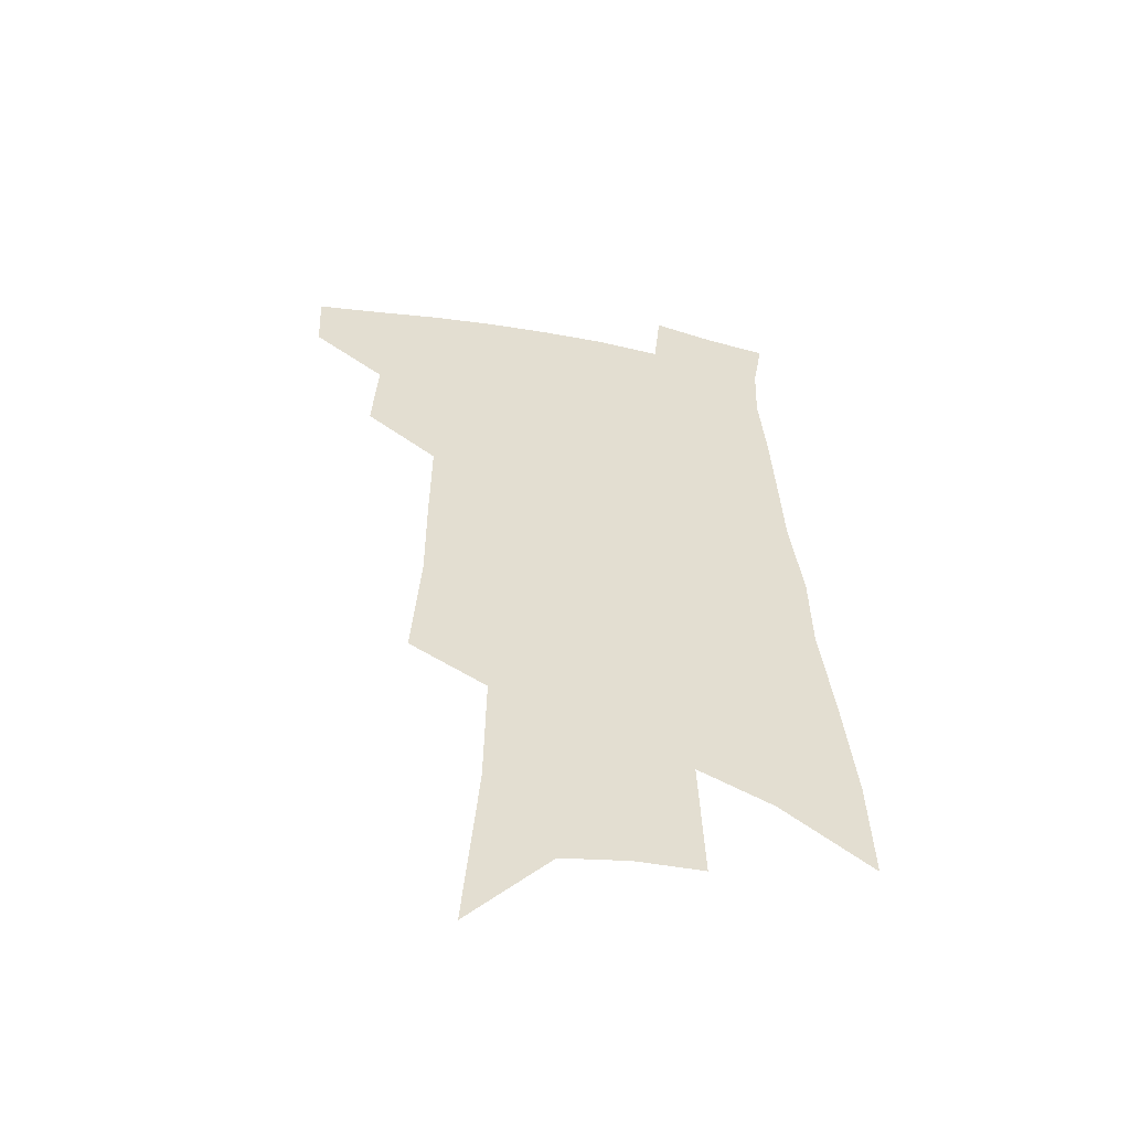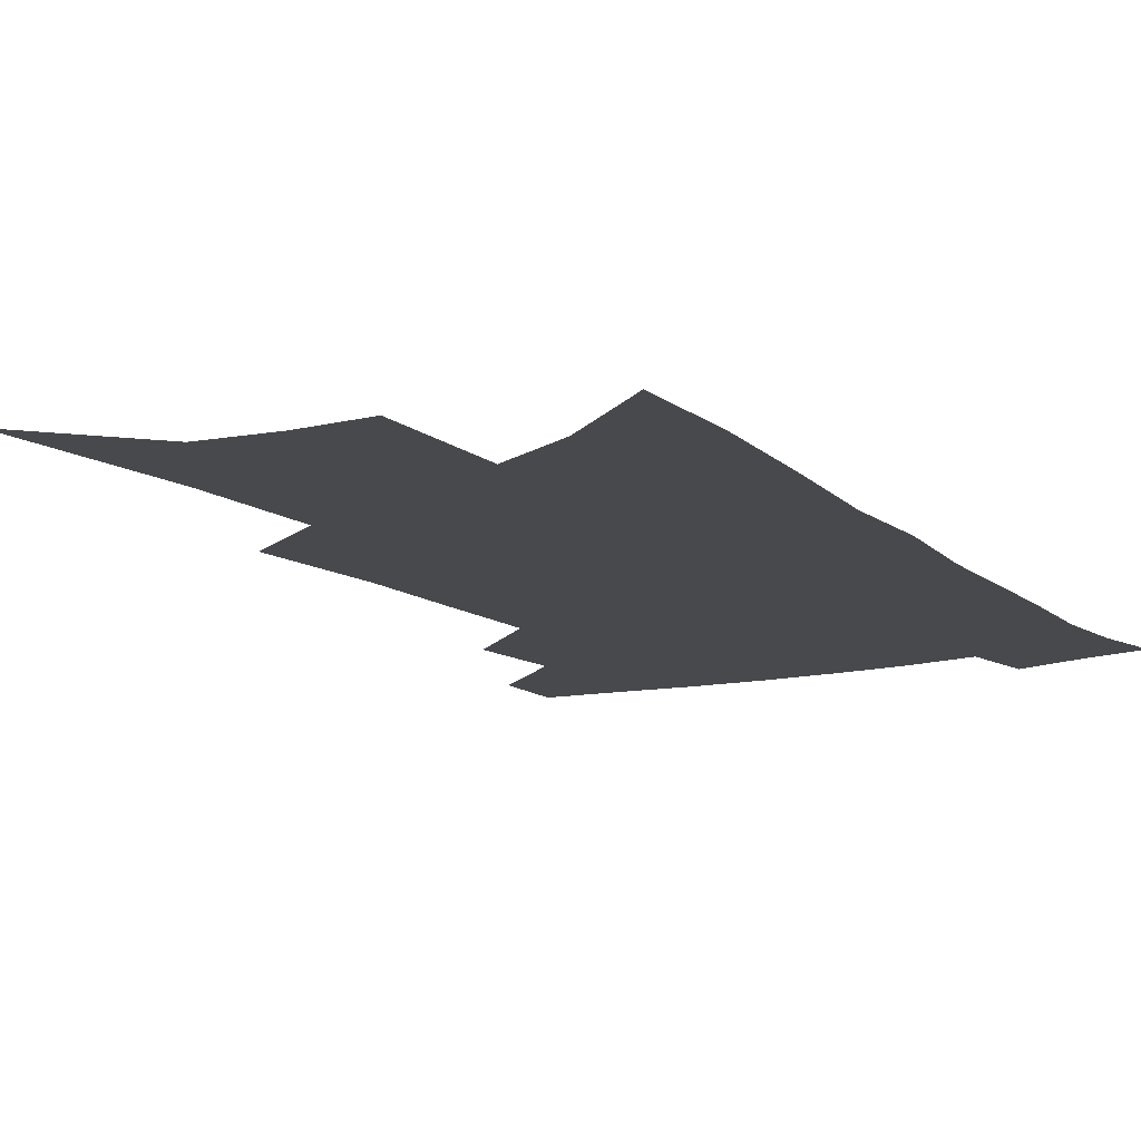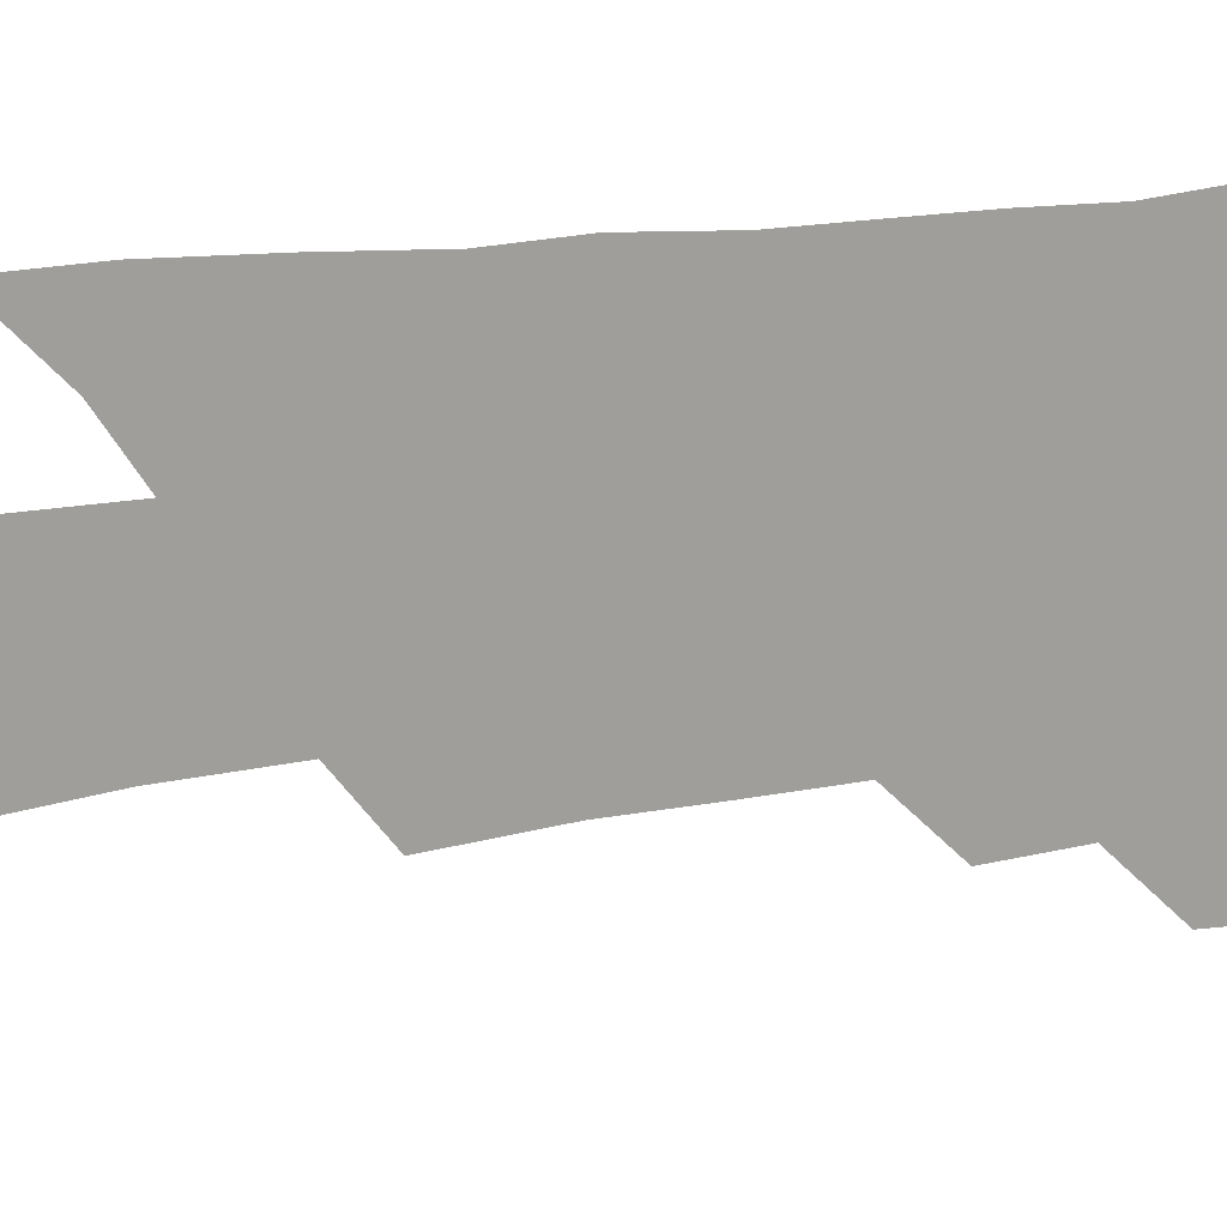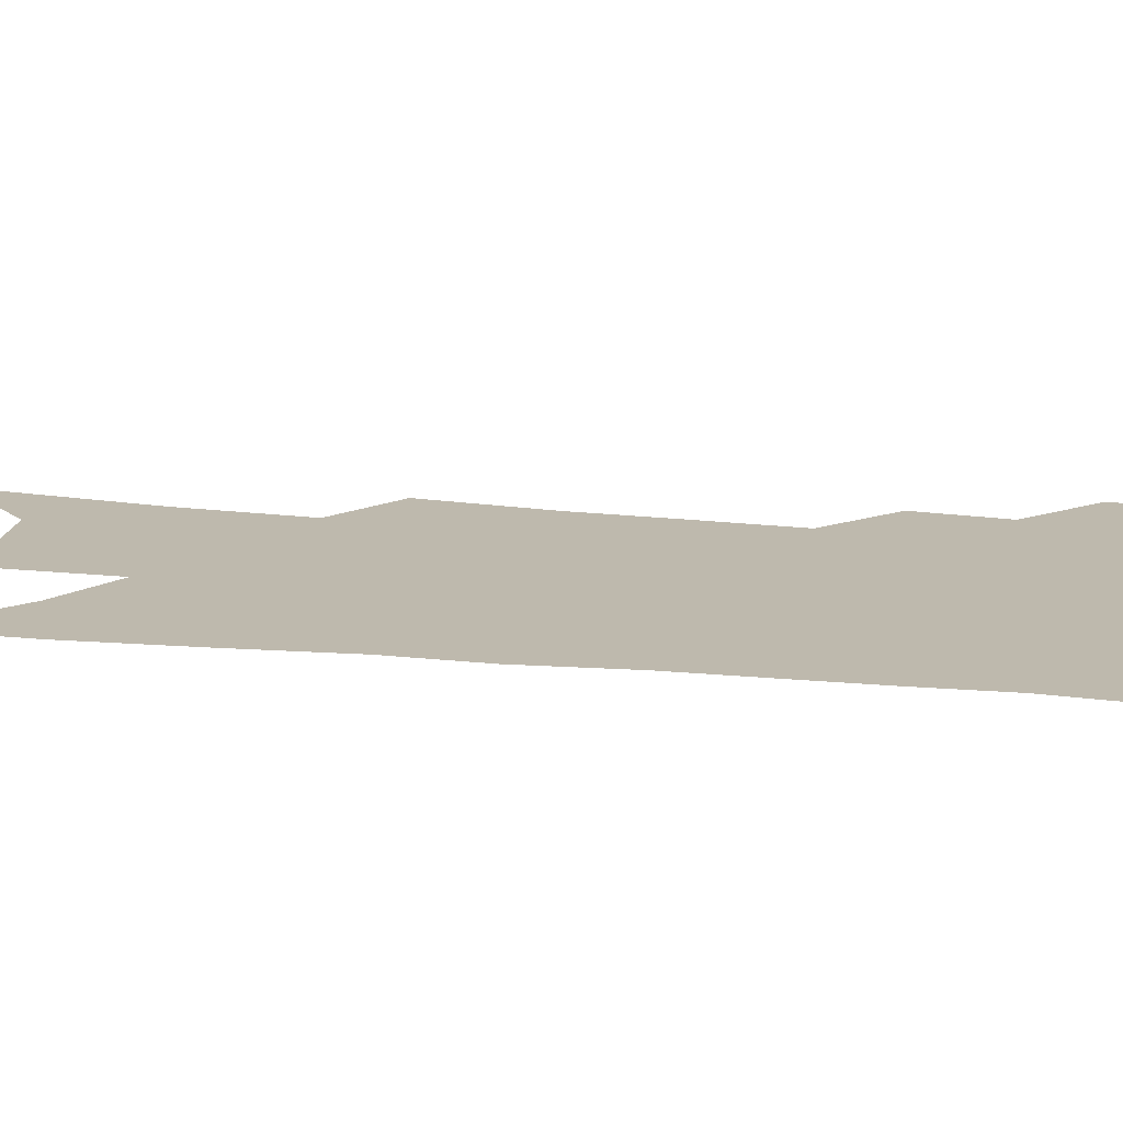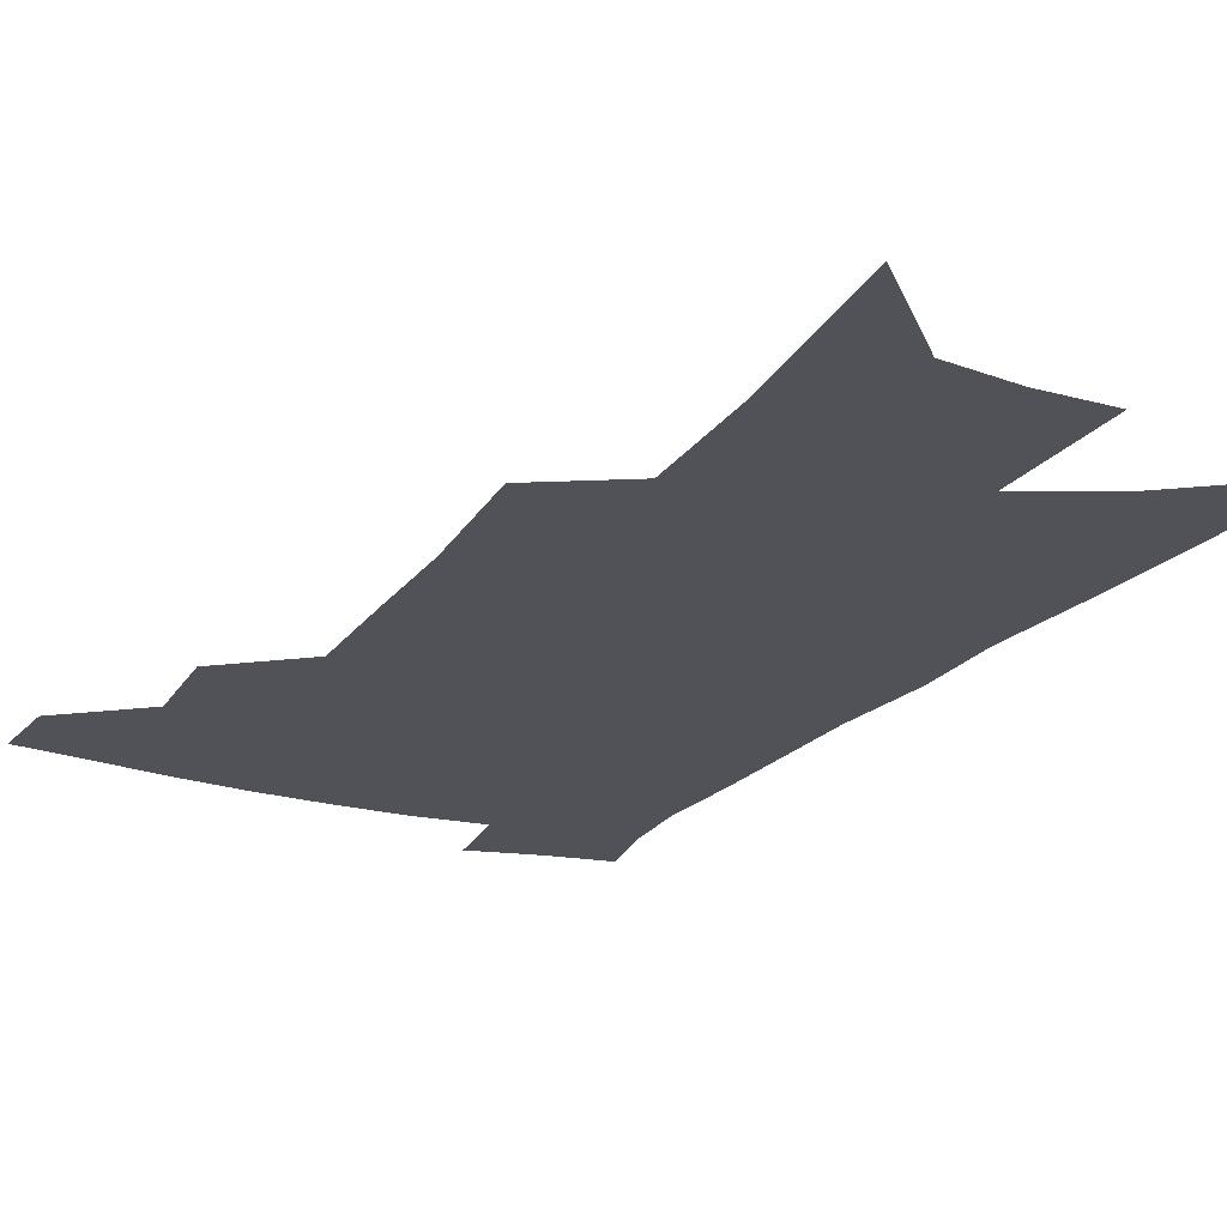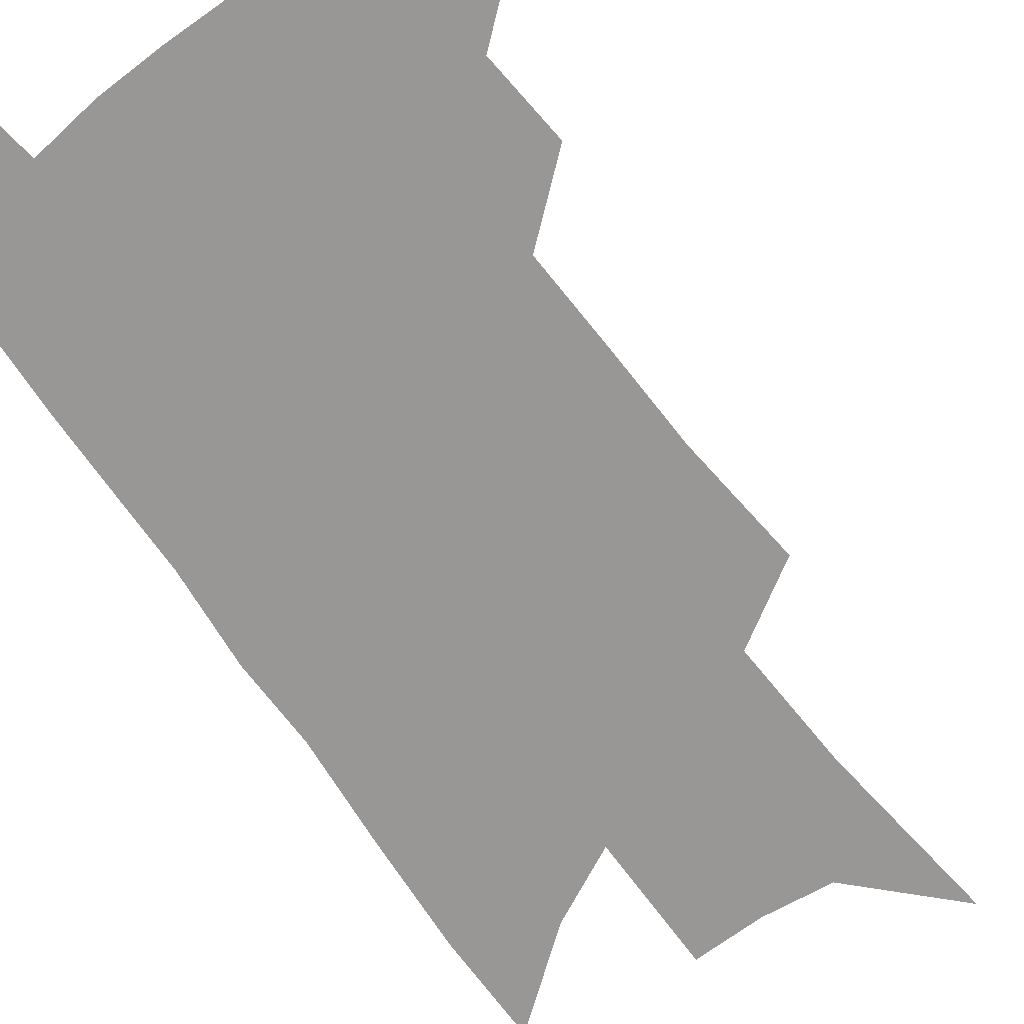
<metadata>
{"format":"obj","ext":"obj","renderer":"f3d","projection":"perspective","resolution":1024,"background":"white","views":[{"elev":-53.6,"azim":-11.3,"up":"+Y"},{"elev":-12.4,"azim":31.7,"up":"+Z"},{"elev":-70.8,"azim":98.3,"up":"+Z"},{"elev":15.1,"azim":105.5,"up":"+Z"},{"elev":-21.5,"azim":-25.7,"up":"+Z"},{"elev":-68.3,"azim":-142.1,"up":"+Z"}]}
</metadata>
<code>
v 507.4 443.1 0
v 506.3 468 0
v 532.7 389.7 0
v 534.6 421.7 0
v 533.6 447.3 0
v 530.5 471.3 0
v 556 249.6 0
v 559.1 296.1 0
v 559.1 332.3 0
v 559.4 368.6 0
v 559.8 400 0
v 559.5 426.4 0
v 558.5 450.5 0
v 554.6 475.1 0
v 578.8 119.3 0
v 584.2 186.7 0
v 584.9 232.9 0
v 584.2 273 0
v 584.9 313.2 0
v 583.5 344.3 0
v 583.3 376.3 0
v 583.5 405.3 0
v 583.2 430.3 0
v 581.7 452.9 0
v 578.8 477.5 0
v 609.4 152.7 0
v 610 205.1 0
v 608.5 243.4 0
v 608.2 286 0
v 607.2 319.4 0
v 606.3 351 0
v 605.8 380.7 0
v 605.5 407 0
v 605.4 431.2 0
v 605.2 454.1 0
v 603.2 478.6 0
v 634.2 156.4 0
v 633.3 212.6 0
v 631.6 251.1 0
v 630.2 287 0
v 628.9 321.7 0
v 628.1 350.8 0
v 627.2 382.5 0
v 627.2 408.1 0
v 627.6 432 0
v 628.3 454.4 0
v 627.3 478.6 0
v 659.1 156.7 0
v 657.3 205.7 0
v 654.9 247.4 0
v 652.3 286.6 0
v 650.9 319.4 0
v 650.3 348.4 0
v 648.8 380 0
v 648.9 405.6 0
v 649.2 430.7 0
v 650.2 454.1 0
v 652.1 476.3 0
v 654.8 501.9 0
v 684.6 193 0
v 680.6 237.2 0
v 677.1 276.7 0
v 674.7 311.5 0
v 673.3 342.9 0
v 672.3 372.8 0
v 670.6 402.2 0
v 671.4 427.1 0
v 671.7 452 0
v 674.3 473.4 0
v 677.9 496.3 0
v 717.9 168.4 0
v 716.3 208.3 0
v 712 249.9 0
v 707.1 289.6 0
v 706.4 321.5 0
v 701.8 356.9 0
v 700.1 387.4 0
v 698.4 416.4 0
v 695.8 446 0
v 696.7 470.5 0
v 700.4 492.6 0
f 4 5 1
f 1 5 2
f 5 6 2
f 10 11 3
f 3 11 4
f 11 12 4
f 4 12 5
f 12 13 5
f 5 13 6
f 13 14 6
f 17 18 7
f 7 18 8
f 18 19 8
f 8 19 9
f 19 20 9
f 9 20 10
f 20 21 10
f 10 21 11
f 21 22 11
f 11 22 12
f 22 23 12
f 12 23 13
f 23 24 13
f 13 24 14
f 24 25 14
f 15 26 16
f 26 27 16
f 16 27 17
f 27 28 17
f 17 28 18
f 28 29 18
f 18 29 19
f 29 30 19
f 19 30 20
f 30 31 20
f 20 31 21
f 31 32 21
f 21 32 22
f 32 33 22
f 22 33 23
f 33 34 23
f 23 34 24
f 34 35 24
f 24 35 25
f 35 36 25
f 26 37 27
f 37 38 27
f 27 38 28
f 38 39 28
f 28 39 29
f 39 40 29
f 29 40 30
f 40 41 30
f 30 41 31
f 41 42 31
f 31 42 32
f 42 43 32
f 32 43 33
f 43 44 33
f 33 44 34
f 44 45 34
f 34 45 35
f 45 46 35
f 35 46 36
f 46 47 36
f 37 48 38
f 48 49 38
f 38 49 39
f 49 50 39
f 39 50 40
f 50 51 40
f 40 51 41
f 51 52 41
f 41 52 42
f 52 53 42
f 42 53 43
f 53 54 43
f 43 54 44
f 54 55 44
f 44 55 45
f 55 56 45
f 45 56 46
f 56 57 46
f 46 57 47
f 57 58 47
f 49 60 50
f 60 61 50
f 50 61 51
f 61 62 51
f 51 62 52
f 62 63 52
f 52 63 53
f 63 64 53
f 53 64 54
f 64 65 54
f 54 65 55
f 65 66 55
f 55 66 56
f 66 67 56
f 56 67 57
f 67 68 57
f 57 68 58
f 68 69 58
f 58 69 59
f 69 70 59
f 60 71 61
f 71 72 61
f 61 72 62
f 72 73 62
f 62 73 63
f 73 74 63
f 63 74 64
f 74 75 64
f 64 75 65
f 75 76 65
f 65 76 66
f 76 77 66
f 66 77 67
f 77 78 67
f 67 78 68
f 78 79 68
f 68 79 69
f 79 80 69
f 69 80 70
f 80 81 70

</code>
